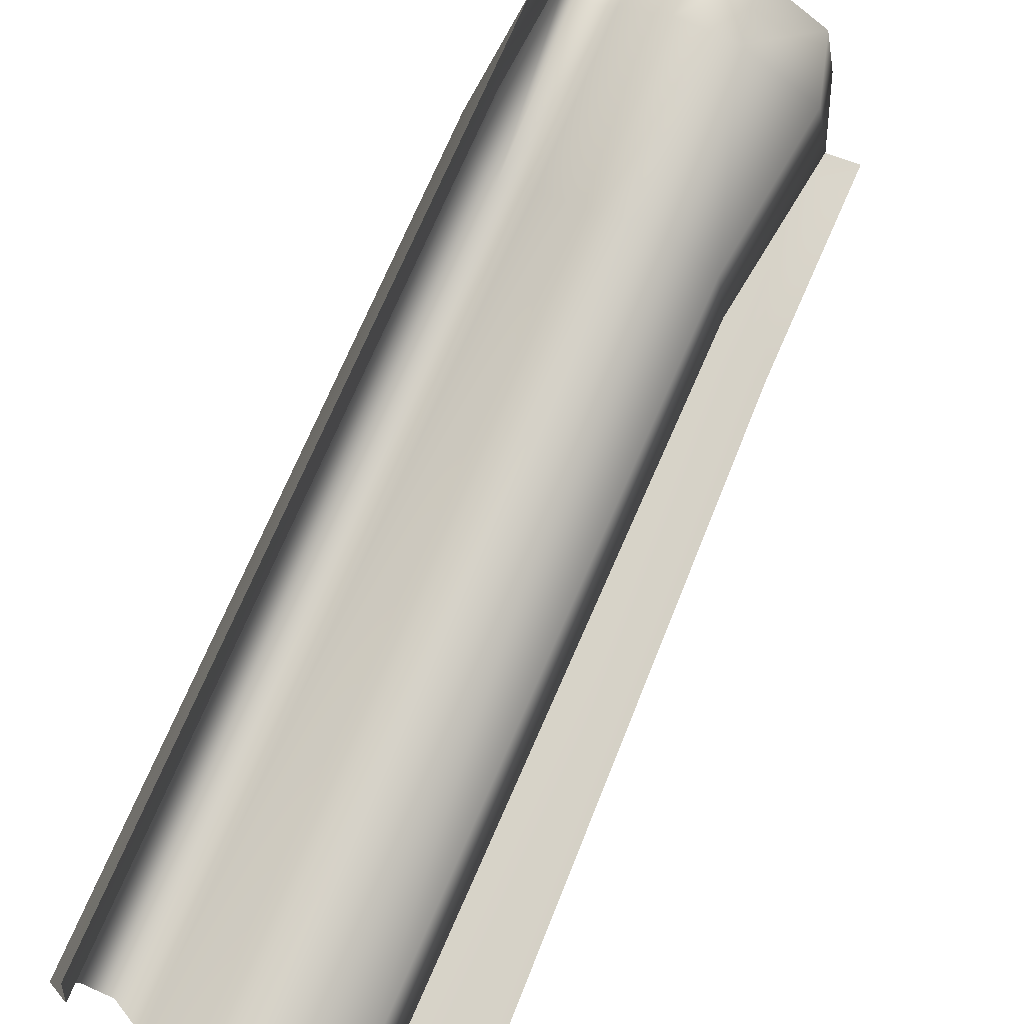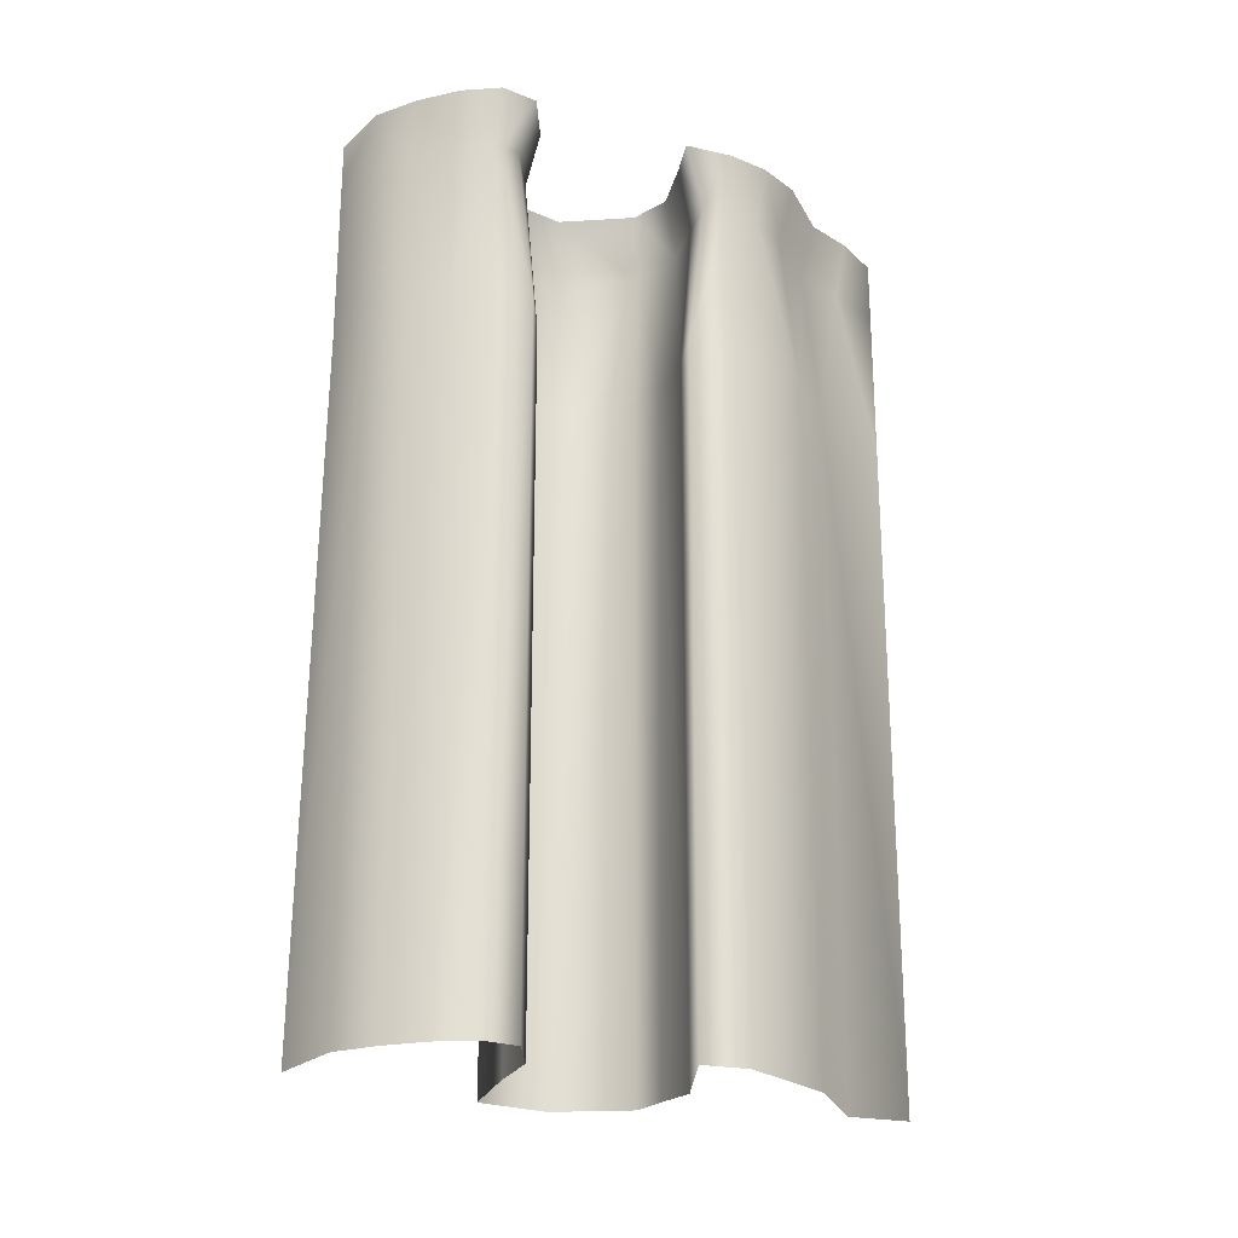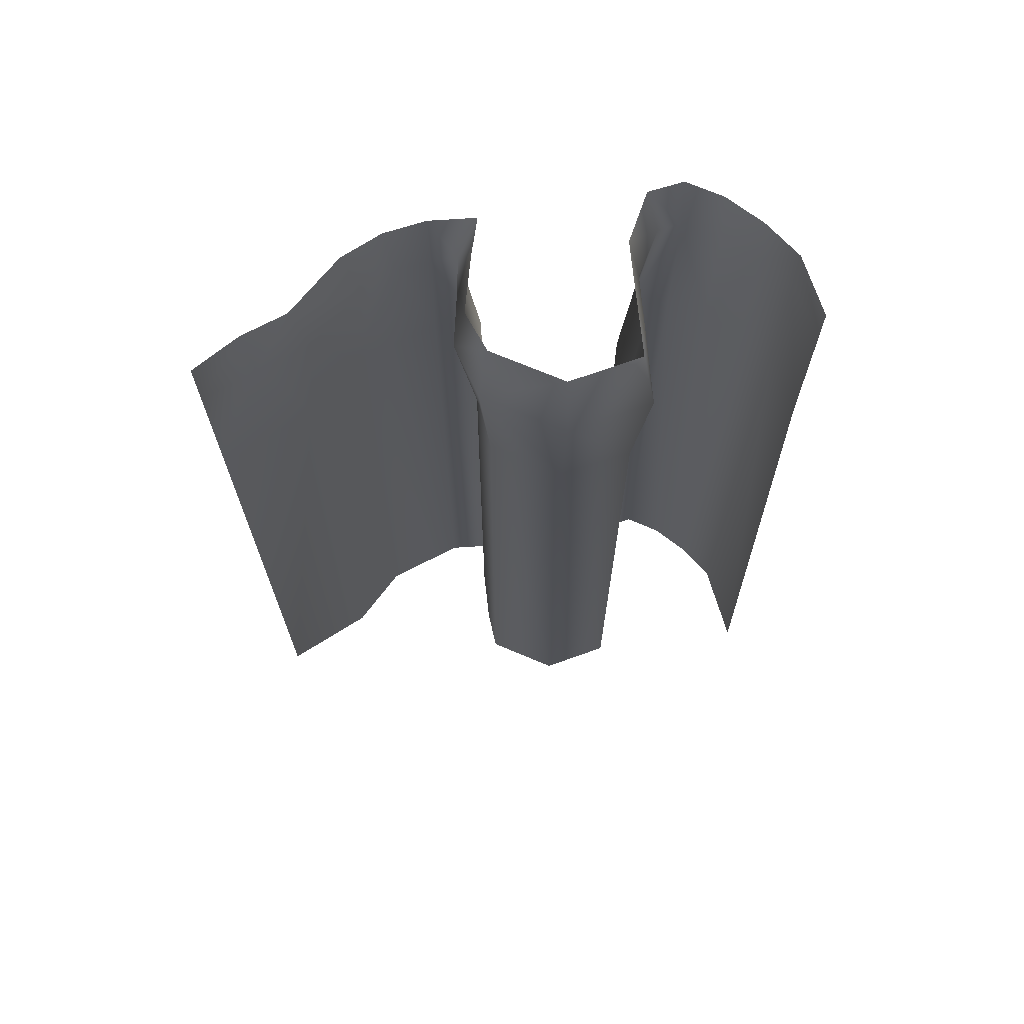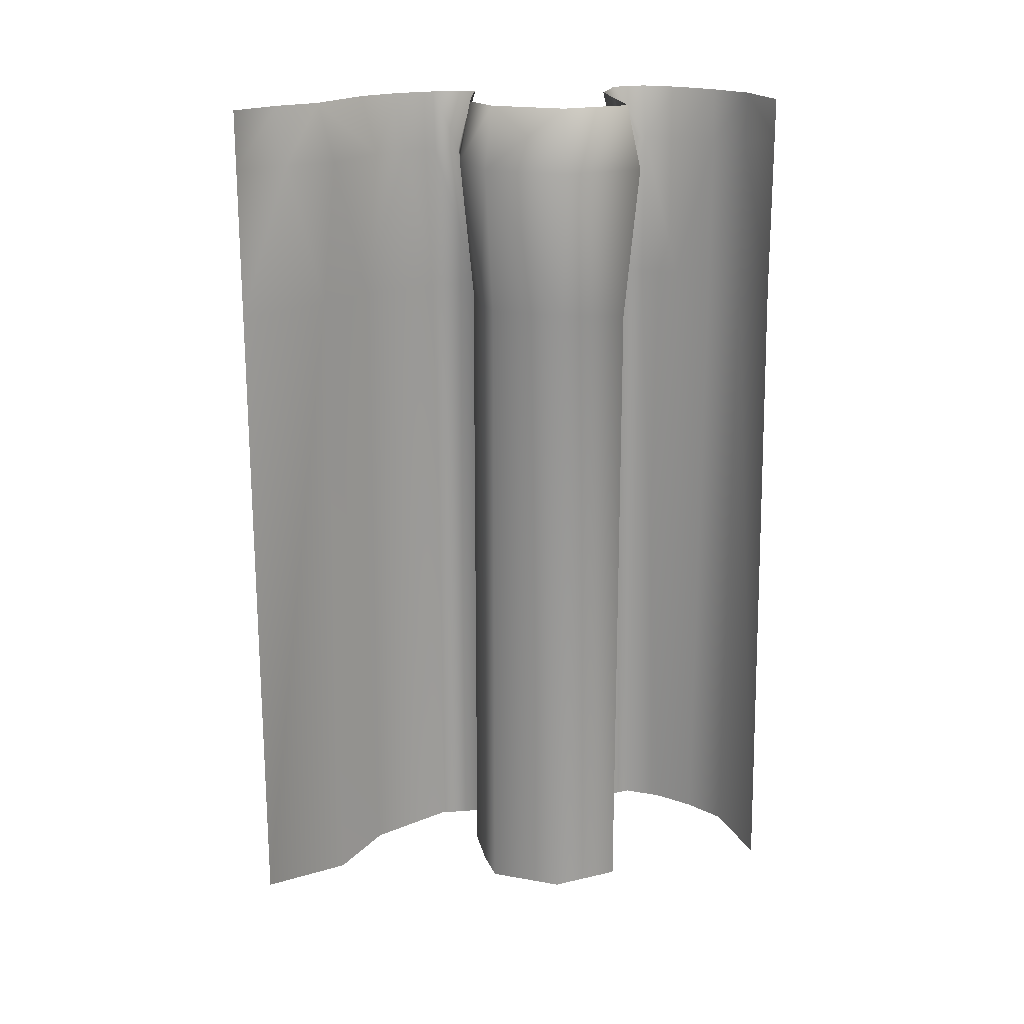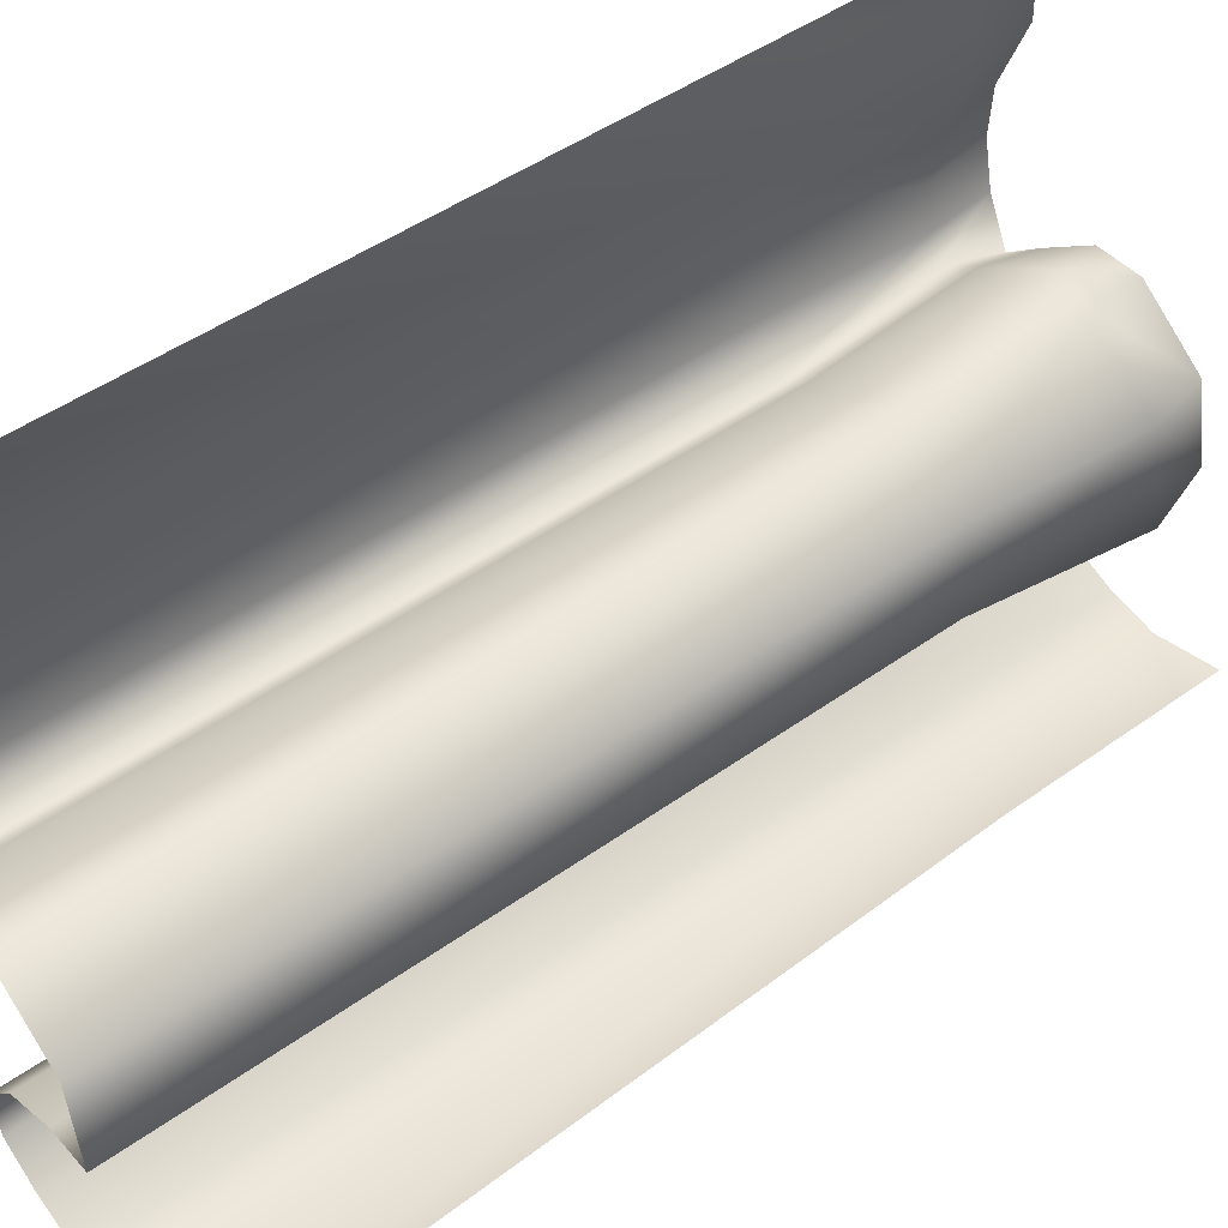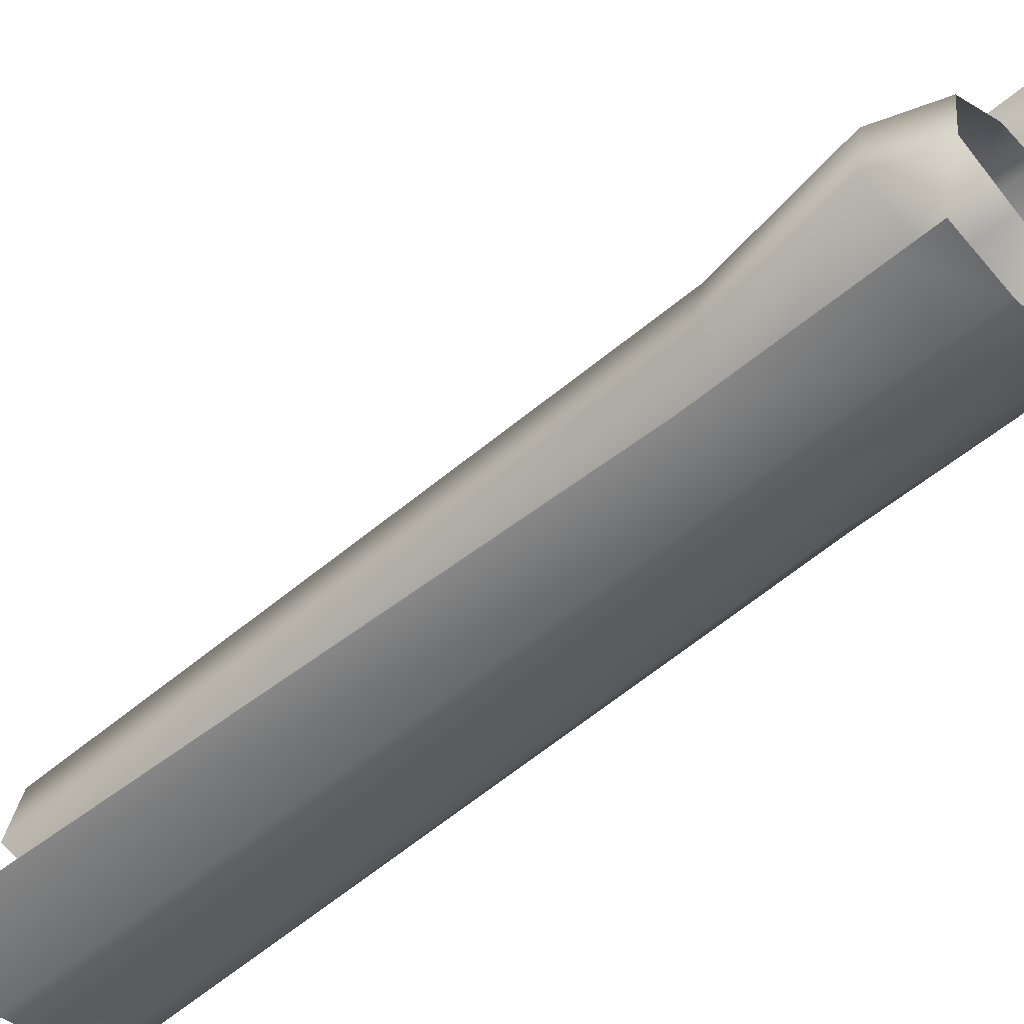
<metadata>
{"format":"obj","ext":"obj","renderer":"f3d","projection":"perspective","resolution":1024,"background":"white","views":[{"elev":76.8,"azim":23.9,"up":"+Z"},{"elev":-22.7,"azim":-136.4,"up":"+Y"},{"elev":69.1,"azim":60.7,"up":"+Y"},{"elev":19.1,"azim":56.5,"up":"+Y"},{"elev":45.8,"azim":50.3,"up":"+Z"},{"elev":-54.3,"azim":132.0,"up":"+Z"}]}
</metadata>
<code>
g wall12
v -5168 -2486 -1.397e+04
v -5325 -2484 -1.4e+04
v -5325 -1229 -1.4e+04
v -5210 -1229 -1.398e+04
v -5656 -2484 -1.356e+04
v -5693 -2484 -1.348e+04
v -5693 -1244 -1.348e+04
v -5656 -1244 -1.356e+04
v -5408 -2484 -1.398e+04
v -5394 -1229 -1.397e+04
v -5637 -958.8 -1.312e+04
v -5637 -959.9 -1.322e+04
v -5652 -1241 -1.32e+04
v -5687 -959.9 -1.335e+04
v -5693 -959.9 -1.341e+04
v -5702 -1244 -1.332e+04
v -5702 -2498 -1.332e+04
v -5652 -2512 -1.32e+04
v -5558 -1229 -1.384e+04
v -5531 -947.5 -1.385e+04
v -5522 -949 -1.39e+04
v -5516 -1229 -1.389e+04
v -5457 -1229 -1.393e+04
v -5485 -2484 -1.395e+04
v -5596 -1244 -1.352e+04
v -5596 -2512 -1.352e+04
v -5677 -959.9 -1.348e+04
v -5636 -1244 -1.301e+04
v -5397 -1244 -1.372e+04
v -5491 -1236 -1.376e+04
v -5490 -2488 -1.376e+04
v -5397 -2493 -1.372e+04
v -5661 -959.9 -1.352e+04
v -5596 -959.9 -1.349e+04
v -5315 -2508 -1.354e+04
v -5428 -2508 -1.345e+04
v -5429 -1245 -1.345e+04
v -5315 -1245 -1.354e+04
v -5293 -2508 -1.368e+04
v -5293 -1258 -1.368e+04
v -5386 -955.8 -1.374e+04
v -5472 -951.6 -1.378e+04
v -5411 -964.1 -1.343e+04
v -5281 -964.1 -1.353e+04
v -5255 -964.1 -1.368e+04
v -5325 -949.1 -1.4e+04
v -5511 -1251 -1.348e+04
v -5500 -2508 -1.348e+04
v -5515 -959.9 -1.343e+04
v -5558 -2484 -1.384e+04
v -5636 -2494 -1.301e+04
v -5210 -918.4 -1.398e+04
v -5397 -949 -1.398e+04
v -5636 -957.8 -1.301e+04
v -5544 -2484 -1.39e+04
v -5463 -949 -1.394e+04
f 4 1 3
f 2 3 1
f 3 2 9
f 46 3 10
f 3 46 4
f 52 4 46
f 53 10 23
f 10 53 46
f 23 56 53
f 56 23 21
f 22 21 23
f 21 22 19
f 37 36 48
f 36 37 35
f 38 35 37
f 35 38 39
f 40 39 38
f 39 40 32
f 29 32 40
f 32 29 31
f 30 31 29
f 31 30 50
f 19 50 30
f 50 19 55
f 22 55 19
f 55 22 24
f 23 24 22
f 24 23 9
f 10 9 23
f 9 10 3
f 47 48 26
f 48 47 37
f 43 37 47
f 37 43 38
f 44 38 43
f 38 44 40
f 45 40 44
f 40 45 29
f 41 29 45
f 29 41 30
f 42 30 41
f 30 42 19
f 20 19 42
f 19 20 21
f 25 26 5
f 26 25 47
f 49 47 25
f 47 49 43
f 13 18 51
f 18 13 17
f 16 17 13
f 17 16 6
f 7 6 16
f 6 7 5
f 8 5 7
f 5 8 25
f 34 25 8
f 25 34 49
f 51 28 13
f 11 28 54
f 28 11 13
f 12 13 11
f 13 12 16
f 8 33 34
f 33 8 27
f 7 27 8
f 27 7 15
f 16 15 7
f 15 16 14
f 12 14 16
v -5693 -846.1 -1.348e+04
v -5656 -846.1 -1.356e+04
v -5661 -959.9 -1.352e+04
v -5677 -959.9 -1.348e+04
v -5708 -846.1 -1.341e+04
v -5693 -959.9 -1.341e+04
v -5687 -959.9 -1.335e+04
v -5293 -846.1 -1.368e+04
v -5255 -964.1 -1.368e+04
v -5281 -964.1 -1.353e+04
v -5485 -846.1 -1.395e+04
v -5463 -949 -1.394e+04
v -5522 -949 -1.39e+04
v -5325 -846.1 -1.4e+04
v -5210 -846.1 -1.398e+04
v -5210 -918.4 -1.398e+04
v -5429 -846.1 -1.345e+04
v -5411 -964.1 -1.343e+04
v -5515 -959.9 -1.343e+04
v -5653 -846.1 -1.311e+04
v -5637 -958.8 -1.312e+04
v -5636 -957.8 -1.301e+04
v -5408 -846.1 -1.398e+04
v -5397 -949 -1.398e+04
v -5491 -846.1 -1.376e+04
v -5558 -846.1 -1.384e+04
v -5531 -947.5 -1.385e+04
v -5325 -949.1 -1.4e+04
v -5652 -846.1 -1.32e+04
v -5702 -846.1 -1.332e+04
v -5472 -951.6 -1.378e+04
v -5509 -846.1 -1.346e+04
v -5596 -959.9 -1.349e+04
v -5596 -846.1 -1.352e+04
v -5544 -846.1 -1.39e+04
v -5386 -955.8 -1.374e+04
v -5397 -846.1 -1.372e+04
v -5637 -959.9 -1.322e+04
v -5316 -846.1 -1.354e+04
v -5636 -846.1 -1.301e+04
f 70 71 72
f 82 91 69
f 67 69 91
f 69 67 68
f 79 68 67
f 68 79 80
f 70 80 79
f 80 70 84
f 72 84 70
f 83 82 69
f 82 83 81
f 87 81 83
f 81 87 93
f 92 93 87
f 93 92 64
f 92 65 64
f 66 64 65
f 64 66 95
f 74 95 66
f 95 74 73
f 75 73 74
f 73 75 88
f 89 88 75
f 88 89 90
f 59 90 89
f 90 59 58
f 57 58 59
f 59 60 57
f 62 57 60
f 57 62 61
f 63 61 62
f 61 63 86
f 85 86 63
f 63 94 85
f 77 85 94
f 85 77 76
f 78 76 77
f 76 78 96

</code>
